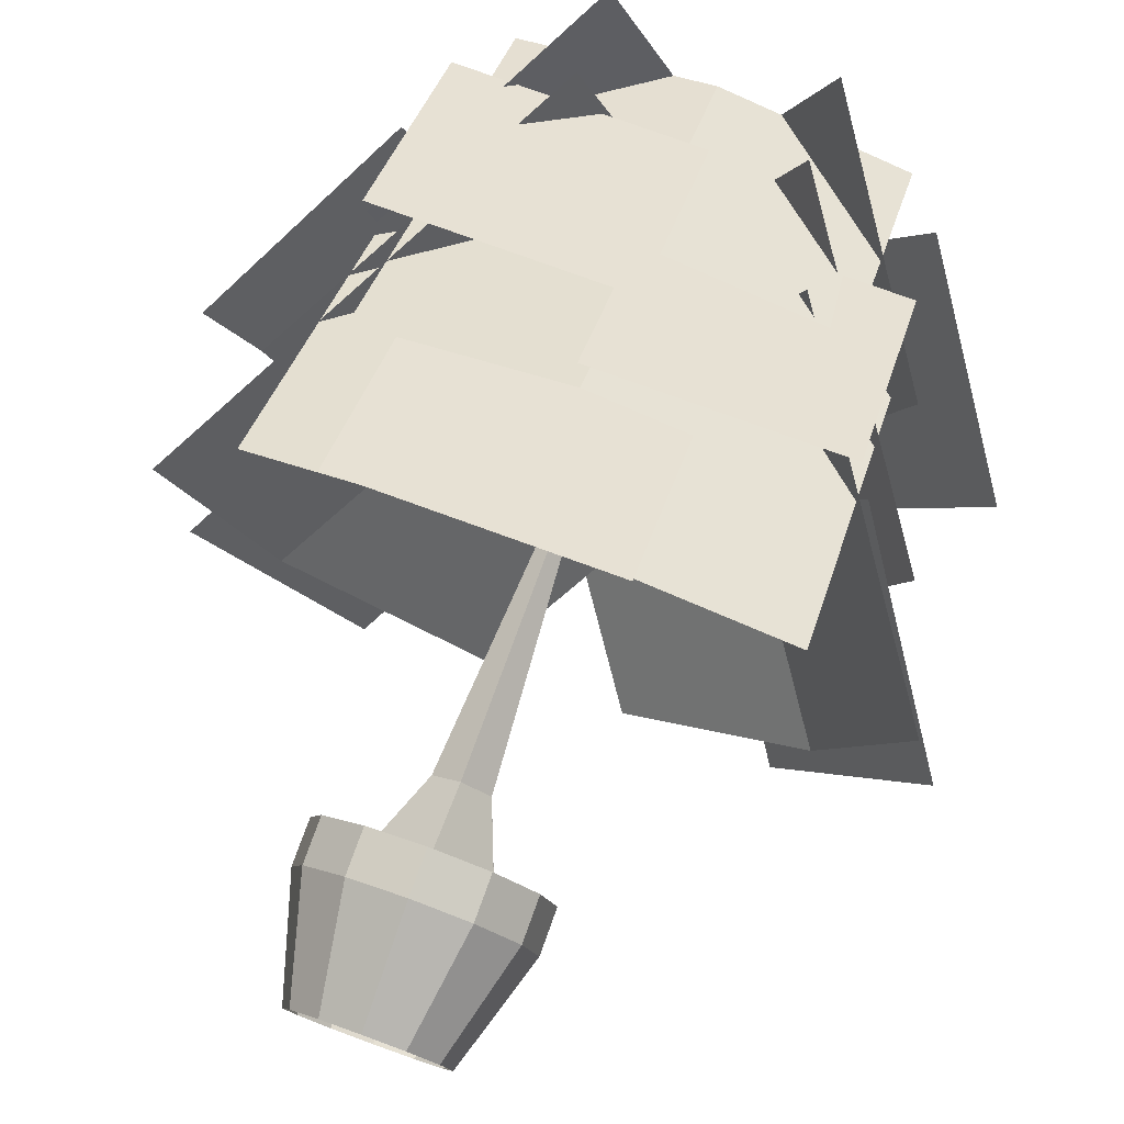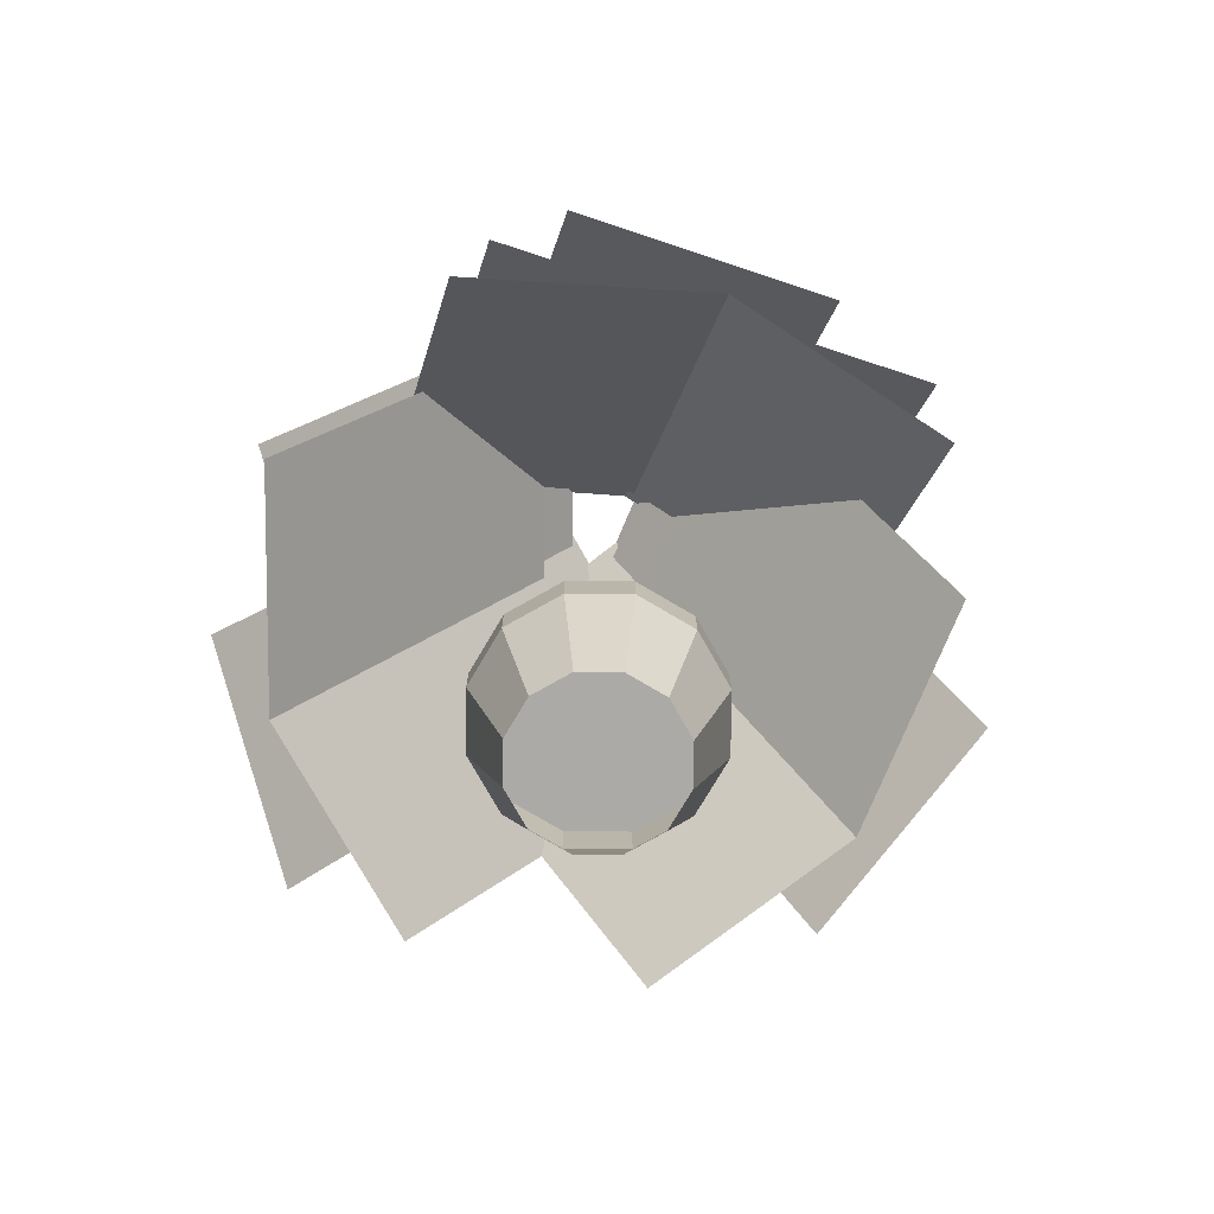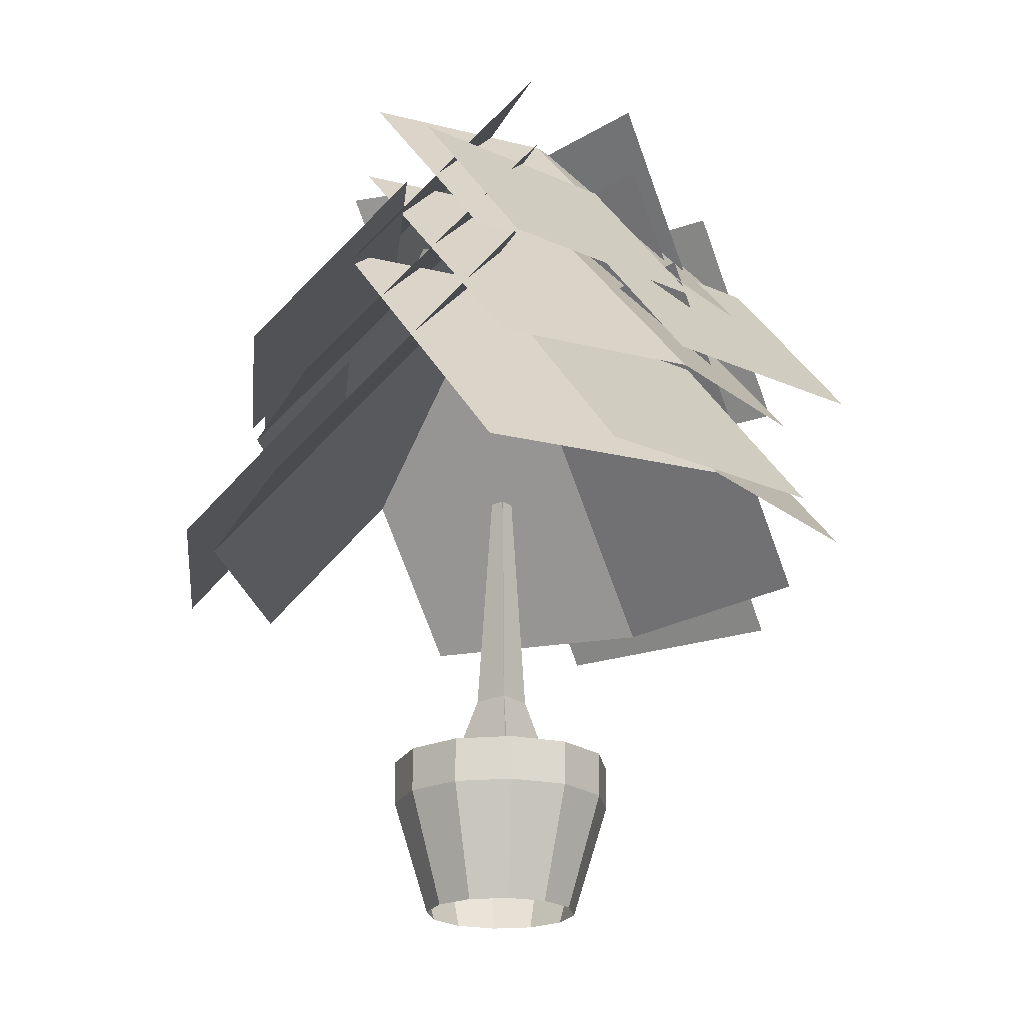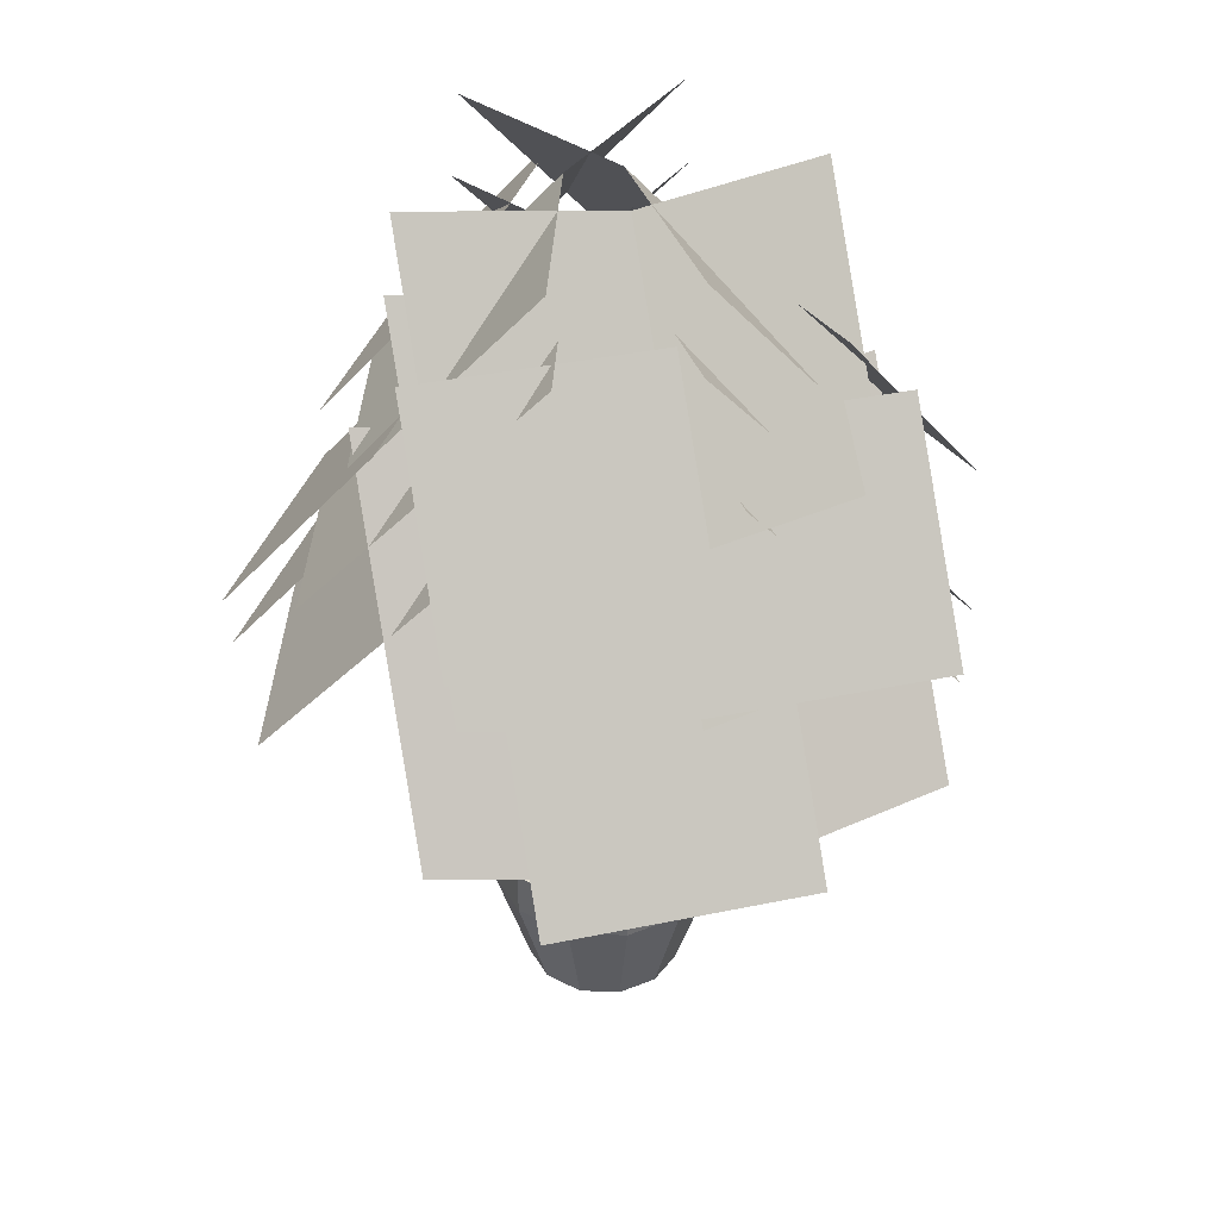
<metadata>
{"format":"obj","ext":"obj","renderer":"f3d","projection":"perspective","resolution":1024,"background":"white","views":[{"elev":78.0,"azim":19.9,"up":"+Z"},{"elev":-76.0,"azim":104.4,"up":"+Y"},{"elev":-21.5,"azim":84.1,"up":"+Y"},{"elev":38.2,"azim":108.0,"up":"+Y"}]}
</metadata>
<code>
o kinominoki1_kinominoki1_kinominoki.png
v 0 0.4722 0
v -0.2214 0.4722 -0.128
v -0.2558 0.4722 -0.000185
v 0 0.4722 0
v -0.1277 0.4722 -0.2216
v -0.2214 0.4722 -0.128
v 0 0.4722 0
v -0.2558 0.4722 -0.000185
v -0.2216 0.4722 0.1277
v 0 0.4722 0
v 0.000185 0.4722 -0.2558
v -0.1277 0.4722 -0.2216
v 0 0.4722 0
v -0.2216 0.4722 0.1277
v -0.128 0.4722 0.2214
v 0 0.4722 0
v 0.128 0.4722 -0.2214
v 0.000185 0.4722 -0.2558
v 0 0.4722 0
v -0.128 0.4722 0.2214
v -0.000185 0.4722 0.2558
v 0 0.4722 0
v 0.2216 0.4722 -0.1277
v 0.128 0.4722 -0.2214
v 0 0.4722 0
v -0.000185 0.4722 0.2558
v 0.1277 0.4722 0.2216
v 0 0.4722 0
v 0.2558 0.4722 0.000185
v 0.2216 0.4722 -0.1277
v 0 0.4722 0
v 0.1277 0.4722 0.2216
v 0.2214 0.4722 0.128
v 0 0.4722 0
v 0.2214 0.4722 0.128
v 0.2558 0.4722 0.000185
v -0.2884 0.3396 -0.1668
v -0.1975 0 -0.1142
v -0.2282 0 -0.000165
v -0.2884 0.3396 -0.1668
v -0.1664 0.3396 -0.2886
v -0.1975 0 -0.1142
v -0.2884 0.3396 -0.1668
v -0.2282 0 -0.000165
v -0.3331 0.3396 -0.000241
v -0.2884 0.3396 -0.1668
v -0.1664 0.4722 -0.2886
v -0.1664 0.3396 -0.2886
v -0.2884 0.3396 -0.1668
v -0.3331 0.3396 -0.000241
v -0.2884 0.4722 -0.1668
v -0.2884 0.3396 -0.1668
v -0.2884 0.4722 -0.1668
v -0.1664 0.4722 -0.2886
v -0.1975 0 -0.1142
v -0.1664 0.3396 -0.2886
v -0.1139 0 -0.1977
v -0.2282 0 -0.000165
v -0.1977 -0 0.1139
v -0.3331 0.3396 -0.000241
v -0.2884 0.4722 -0.1668
v -0.3331 0.3396 -0.000241
v -0.3331 0.4722 -0.000241
v -0.1664 0.4722 -0.2886
v 0.000241 0.4722 -0.3331
v -0.1664 0.3396 -0.2886
v -0.1139 0 -0.1977
v -0.1664 0.3396 -0.2886
v 0.000241 0.3396 -0.3331
v -0.1139 0 -0.1977
v 0.000241 0.3396 -0.3331
v 0.000165 0 -0.2282
v -0.1664 0.3396 -0.2886
v 0.000241 0.4722 -0.3331
v 0.000241 0.3396 -0.3331
v -0.1977 -0 0.1139
v -0.2886 0.3396 0.1664
v -0.3331 0.3396 -0.000241
v -0.1977 -0 0.1139
v -0.1142 -0 0.1975
v -0.2886 0.3396 0.1664
v -0.3331 0.3396 -0.000241
v -0.2886 0.3396 0.1664
v -0.3331 0.4722 -0.000241
v 0.000165 0 -0.2282
v 0.000241 0.3396 -0.3331
v 0.1668 0.3396 -0.2884
v 0.000165 0 -0.2282
v 0.1668 0.3396 -0.2884
v 0.1142 0 -0.1975
v 0.000241 0.4722 -0.3331
v 0.1668 0.4722 -0.2884
v 0.000241 0.3396 -0.3331
v 0.000241 0.3396 -0.3331
v 0.1668 0.4722 -0.2884
v 0.1668 0.3396 -0.2884
v -0.1142 -0 0.1975
v -0.1668 0.3396 0.2884
v -0.2886 0.3396 0.1664
v -0.1142 -0 0.1975
v -0.000165 -0 0.2282
v -0.1668 0.3396 0.2884
v -0.3331 0.4722 -0.000241
v -0.2886 0.3396 0.1664
v -0.2886 0.4722 0.1664
v -0.2886 0.3396 0.1664
v -0.1668 0.3396 0.2884
v -0.2886 0.4722 0.1664
v 0.1142 0 -0.1975
v 0.1668 0.3396 -0.2884
v 0.2886 0.3396 -0.1664
v 0.1142 0 -0.1975
v 0.2886 0.3396 -0.1664
v 0.1977 0 -0.1139
v 0.1668 0.4722 -0.2884
v 0.2886 0.4722 -0.1664
v 0.1668 0.3396 -0.2884
v 0.1668 0.3396 -0.2884
v 0.2886 0.4722 -0.1664
v 0.2886 0.3396 -0.1664
v -0.000165 -0 0.2282
v -0.000241 0.3396 0.3331
v -0.1668 0.3396 0.2884
v -0.000165 -0 0.2282
v 0.1139 -0 0.1977
v -0.000241 0.3396 0.3331
v -0.2886 0.4722 0.1664
v -0.1668 0.3396 0.2884
v -0.1668 0.4722 0.2884
v -0.1668 0.3396 0.2884
v -0.000241 0.3396 0.3331
v -0.1668 0.4722 0.2884
v 0.1977 0 -0.1139
v 0.2886 0.3396 -0.1664
v 0.3331 0.3396 0.000241
v 0.1977 0 -0.1139
v 0.3331 0.3396 0.000241
v 0.2282 -0 0.000165
v 0.2886 0.4722 -0.1664
v 0.3331 0.4722 0.000241
v 0.2886 0.3396 -0.1664
v 0.2886 0.3396 -0.1664
v 0.3331 0.4722 0.000241
v 0.3331 0.3396 0.000241
v 0.1139 -0 0.1977
v 0.1664 0.3396 0.2886
v -0.000241 0.3396 0.3331
v 0.1139 -0 0.1977
v 0.1975 -0 0.1142
v 0.1664 0.3396 0.2886
v -0.1668 0.4722 0.2884
v -0.000241 0.3396 0.3331
v -0.000241 0.4722 0.3331
v -0.000241 0.3396 0.3331
v 0.1664 0.3396 0.2886
v -0.000241 0.4722 0.3331
v 0.2282 -0 0.000165
v 0.3331 0.3396 0.000241
v 0.2884 0.3396 0.1668
v 0.2282 -0 0.000165
v 0.2884 0.3396 0.1668
v 0.1975 -0 0.1142
v 0.1975 -0 0.1142
v 0.2884 0.3396 0.1668
v 0.1664 0.3396 0.2886
v 0.3331 0.4722 0.000241
v 0.2884 0.4722 0.1668
v 0.3331 0.3396 0.000241
v 0.3331 0.3396 0.000241
v 0.2884 0.4722 0.1668
v 0.2884 0.3396 0.1668
v -0.000241 0.4722 0.3331
v 0.1664 0.3396 0.2886
v 0.1664 0.4722 0.2886
v 0.1664 0.4722 0.2886
v 0.2884 0.3396 0.1668
v 0.2884 0.4722 0.1668
v 0.1664 0.4722 0.2886
v 0.1664 0.3396 0.2886
v 0.2884 0.3396 0.1668
v 0 0.6774 0.07528
v 0 0.4722 0.1511
v 0.08119 0.6774 0
v 0 0.6774 0.07528
v -0.08119 0.6774 0
v 0 0.4722 0.1511
v 0 0.6774 0.07528
v 0.08119 0.6774 0
v 0.03358 1.355 0
v 0 0.6774 0.07528
v -0.03358 1.355 0
v -0.08119 0.6774 0
v 0 0.6774 0.07528
v 0.03358 1.355 0
v 0 1.355 0.03114
v 0 0.6774 0.07528
v 0 1.355 0.03114
v -0.03358 1.355 0
v 0 0.4722 0.1511
v 0.1624 0.4722 0
v 0.08119 0.6774 0
v 0 0.4722 0.1511
v -0.08119 0.6774 0
v -0.1624 0.4722 0
v -0.001471 2.045 0.1758
v -0.7124 1.158 0.7436
v -0.001471 1.158 0.9312
v -0.001471 2.045 0.1758
v -0.7124 2.045 -0.01181
v -0.7124 1.158 0.7436
v -0.001471 2.045 0.1758
v -0.001471 1.158 0.9312
v 0.6994 1.158 0.7436
v -0.001471 2.045 0.1758
v 0.6994 1.158 0.7436
v 0.6994 2.045 -0.01181
v -0.001471 2.634 0.103
v -0.5701 1.979 0.5033
v -0.001471 1.979 0.6497
v -0.001471 2.634 0.103
v -0.5701 2.634 -0.04338
v -0.5701 1.979 0.5033
v -0.001471 2.634 0.103
v -0.001471 1.979 0.6497
v 0.5571 1.979 0.5033
v -0.001471 2.634 0.103
v 0.5571 1.979 0.5033
v 0.5571 2.634 -0.04338
v -0.001471 2.388 0.09026
v -0.5937 1.554 0.6561
v -0.001471 1.554 0.8084
v -0.001471 2.388 0.09026
v -0.5937 2.388 -0.06202
v -0.5937 1.554 0.6561
v -0.001471 2.388 0.09026
v -0.001471 1.554 0.8084
v 0.5806 1.554 0.6561
v -0.001471 2.388 0.09026
v 0.5806 1.554 0.6561
v 0.5806 2.388 -0.06202
v -0.2884 0.4722 -0.1668
v -0.2214 0.4722 -0.128
v -0.1664 0.4722 -0.2886
v -0.2884 0.4722 -0.1668
v -0.2558 0.4722 -0.000185
v -0.2214 0.4722 -0.128
v -0.2884 0.4722 -0.1668
v -0.3331 0.4722 -0.000241
v -0.2558 0.4722 -0.000185
v -0.1664 0.4722 -0.2886
v -0.2214 0.4722 -0.128
v -0.1277 0.4722 -0.2216
v -0.1664 0.4722 -0.2886
v -0.1277 0.4722 -0.2216
v 0.000241 0.4722 -0.3331
v -0.3331 0.4722 -0.000241
v -0.2216 0.4722 0.1277
v -0.2558 0.4722 -0.000185
v -0.3331 0.4722 -0.000241
v -0.2886 0.4722 0.1664
v -0.2216 0.4722 0.1277
v -0.1277 0.4722 -0.2216
v 0.000185 0.4722 -0.2558
v 0.000241 0.4722 -0.3331
v -0.2886 0.4722 0.1664
v -0.128 0.4722 0.2214
v -0.2216 0.4722 0.1277
v -0.2886 0.4722 0.1664
v -0.1668 0.4722 0.2884
v -0.128 0.4722 0.2214
v 0.000185 0.4722 -0.2558
v 0.1668 0.4722 -0.2884
v 0.000241 0.4722 -0.3331
v 0.000185 0.4722 -0.2558
v 0.128 0.4722 -0.2214
v 0.1668 0.4722 -0.2884
v -0.1668 0.4722 0.2884
v -0.000185 0.4722 0.2558
v -0.128 0.4722 0.2214
v -0.1668 0.4722 0.2884
v -0.000241 0.4722 0.3331
v -0.000185 0.4722 0.2558
v 0.128 0.4722 -0.2214
v 0.2886 0.4722 -0.1664
v 0.1668 0.4722 -0.2884
v 0.128 0.4722 -0.2214
v 0.2216 0.4722 -0.1277
v 0.2886 0.4722 -0.1664
v -0.000241 0.4722 0.3331
v 0.1277 0.4722 0.2216
v -0.000185 0.4722 0.2558
v -0.000241 0.4722 0.3331
v 0.1664 0.4722 0.2886
v 0.1277 0.4722 0.2216
v 0.2216 0.4722 -0.1277
v 0.3331 0.4722 0.000241
v 0.2886 0.4722 -0.1664
v 0.2216 0.4722 -0.1277
v 0.2558 0.4722 0.000185
v 0.3331 0.4722 0.000241
v 0.1664 0.4722 0.2886
v 0.2214 0.4722 0.128
v 0.1277 0.4722 0.2216
v 0.1664 0.4722 0.2886
v 0.2884 0.4722 0.1668
v 0.2214 0.4722 0.128
v 0.2884 0.4722 0.1668
v 0.2558 0.4722 0.000185
v 0.2214 0.4722 0.128
v 0.2884 0.4722 0.1668
v 0.3331 0.4722 0.000241
v 0.2558 0.4722 0.000185
v 0.05362 1.816 0.7883
v -0.6445 2.377 0.333
v -0.6445 1.816 0.7883
v 0.05362 1.816 0.7883
v 0.05362 2.377 0.333
v -0.6445 2.377 0.333
v 0.6741 1.605 0.8231
v -0.02662 2.168 0.3662
v -0.02662 1.605 0.8231
v 0.6741 1.605 0.8231
v 0.6741 2.168 0.3662
v -0.02662 2.168 0.3662
v 0.2775 1.121 1.01
v -0.4724 1.723 0.5206
v -0.4724 1.121 1.01
v 0.2775 1.121 1.01
v 0.2775 1.723 0.5206
v -0.4724 1.723 0.5206
v -0.000124 0.6774 -0.07712
v -0.000452 0.4722 -0.1529
v -0.08099 0.6774 -0.001483
v -0.000124 0.6774 -0.07712
v 0.08139 0.6774 -0.002187
v -0.000452 0.4722 -0.1529
v -0.000124 0.6774 -0.07712
v -0.08099 0.6774 -0.001483
v -0.03338 1.355 -0.00169
v -0.000124 0.6774 -0.07712
v 0.03378 1.355 -0.001981
v 0.08139 0.6774 -0.002187
v -0.000124 0.6774 -0.07712
v -0.03338 1.355 -0.00169
v 6.7e-05 1.355 -0.03297
v -0.000124 0.6774 -0.07712
v 6.7e-05 1.355 -0.03297
v 0.03378 1.355 -0.001981
v -0.000452 0.4722 -0.1529
v -0.1622 0.4722 -0.001132
v -0.08099 0.6774 -0.001483
v -0.000452 0.4722 -0.1529
v 0.08139 0.6774 -0.002187
v 0.1626 0.4722 -0.002538
v -0.1356 2.045 -0.07631
v -0.1409 1.158 -0.9862
v -0.7286 1.158 -0.5442
v -0.1356 2.045 -0.07631
v 0.4521 2.045 -0.5183
v -0.1409 1.158 -0.9862
v -0.1356 2.045 -0.07631
v -0.7286 1.158 -0.5442
v -1.015 1.158 0.1222
v -0.1356 2.045 -0.07631
v -1.015 1.158 0.1222
v -0.4224 2.045 0.5901
v -0.07845 2.634 -0.03122
v -0.04047 1.979 -0.7256
v -0.5076 1.979 -0.3698
v -0.07845 2.634 -0.03122
v 0.3887 2.634 -0.387
v -0.04047 1.979 -0.7256
v -0.07845 2.634 -0.03122
v -0.5076 1.979 -0.3698
v -0.7387 1.979 0.1593
v -0.07845 2.634 -0.03122
v -0.7387 1.979 0.1593
v -0.3095 2.634 0.498
v -0.06845 2.388 -0.02333
v -0.1459 1.554 -0.8388
v -0.6322 1.554 -0.4682
v -0.06845 2.388 -0.02333
v 0.4179 2.388 -0.3939
v -0.1459 1.554 -0.8388
v -0.06845 2.388 -0.02333
v -0.6322 1.554 -0.4682
v -0.8732 1.554 0.08312
v -0.06845 2.388 -0.02333
v -0.8732 1.554 0.08312
v -0.3095 2.388 0.528
v -0.6505 1.816 -0.4124
v 0.1393 2.377 -0.6785
v -0.2181 1.816 -0.9605
v -0.6505 1.816 -0.4124
v -0.2931 2.377 -0.1304
v 0.1393 2.377 -0.6785
v -1.062 1.605 0.05304
v -0.2695 2.168 -0.214
v -0.6282 1.605 -0.497
v -1.062 1.605 0.05304
v -0.7035 2.168 0.3361
v -0.2695 2.168 -0.214
v -0.963 1.121 -0.3738
v -0.1146 1.723 -0.6596
v -0.4985 1.121 -0.9625
v -0.963 1.121 -0.3738
v -0.5791 1.723 -0.07093
v -0.1146 1.723 -0.6596
v 0.1851 2.045 -0.1531
v 1.047 1.158 0.1372
v 0.8201 1.158 -0.5621
v 0.1851 2.045 -0.1531
v 0.4124 2.045 0.5462
v 1.047 1.158 0.1372
v 0.1851 2.045 -0.1531
v 0.8201 1.158 -0.5621
v 0.2829 1.158 -1.05
v 0.1851 2.045 -0.1531
v 0.2829 1.158 -1.05
v -0.3521 2.045 -0.6407
v 0.1239 2.634 -0.1137
v 0.7684 1.979 0.1476
v 0.5835 1.979 -0.4097
v 0.1239 2.634 -0.1137
v 0.3088 2.634 0.4437
v 0.7684 1.979 0.1476
v 0.1239 2.634 -0.1137
v 0.5835 1.979 -0.4097
v 0.158 1.979 -0.8
v 0.1239 2.634 -0.1137
v 0.158 1.979 -0.8
v -0.3016 2.634 -0.504
v 0.1132 2.388 -0.1068
v 0.9096 1.554 0.08465
v 0.7169 1.554 -0.4957
v 0.1132 2.388 -0.1068
v 0.3058 2.388 0.4735
v 0.9096 1.554 0.08465
v 0.1132 2.388 -0.1068
v 0.7169 1.554 -0.4957
v 0.2737 1.554 -0.9026
v 0.1132 2.388 -0.1068
v 0.2737 1.554 -0.9026
v -0.33 2.388 -0.5137
v 0.6702 1.816 -0.5311
v 0.6655 2.377 0.3024
v 1.048 1.816 0.05588
v 0.6702 1.816 -0.5311
v 0.2874 2.377 -0.2845
v 0.6655 2.377 0.3024
v 0.3635 1.605 -1.072
v 0.3588 2.168 -0.235
v 0.7429 1.605 -0.4825
v 0.3635 1.605 -1.072
v -0.02063 2.168 -0.8241
v 0.3588 2.168 -0.235
v 0.7351 1.121 -0.8391
v 0.73 1.723 0.0561
v 1.141 1.121 -0.2087
v 0.7351 1.121 -0.8391
v 0.324 1.723 -0.5743
v 0.73 1.723 0.0561
f 1 2 3
f 4 5 6
f 7 8 9
f 10 11 12
f 13 14 15
f 16 17 18
f 19 20 21
f 22 23 24
f 25 26 27
f 28 29 30
f 31 32 33
f 34 35 36
f 37 38 39
f 40 41 42
f 43 44 45
f 46 47 48
f 49 50 51
f 52 53 54
f 55 56 57
f 58 59 60
f 61 62 63
f 64 65 66
f 67 68 69
f 70 71 72
f 73 74 75
f 76 77 78
f 79 80 81
f 82 83 84
f 85 86 87
f 88 89 90
f 91 92 93
f 94 95 96
f 97 98 99
f 100 101 102
f 103 104 105
f 106 107 108
f 109 110 111
f 112 113 114
f 115 116 117
f 118 119 120
f 121 122 123
f 124 125 126
f 127 128 129
f 130 131 132
f 133 134 135
f 136 137 138
f 139 140 141
f 142 143 144
f 145 146 147
f 148 149 150
f 151 152 153
f 154 155 156
f 157 158 159
f 160 161 162
f 163 164 165
f 166 167 168
f 169 170 171
f 172 173 174
f 175 176 177
f 178 179 180
f 181 182 183
f 184 185 186
f 187 188 189
f 190 191 192
f 193 194 195
f 196 197 198
f 199 200 201
f 202 203 204
f 205 206 207
f 208 209 210
f 211 212 213
f 214 215 216
f 217 218 219
f 220 221 222
f 223 224 225
f 226 227 228
f 229 230 231
f 232 233 234
f 235 236 237
f 238 239 240
f 241 242 243
f 244 245 246
f 247 248 249
f 250 251 252
f 253 254 255
f 256 257 258
f 259 260 261
f 262 263 264
f 265 266 267
f 268 269 270
f 271 272 273
f 274 275 276
f 277 278 279
f 280 281 282
f 283 284 285
f 286 287 288
f 289 290 291
f 292 293 294
f 295 296 297
f 298 299 300
f 301 302 303
f 304 305 306
f 307 308 309
f 310 311 312
f 313 314 315
f 316 317 318
f 319 320 321
f 322 323 324
f 325 326 327
f 328 329 330
f 331 332 333
f 334 335 336
f 337 338 339
f 340 341 342
f 343 344 345
f 346 347 348
f 349 350 351
f 352 353 354
f 355 356 357
f 358 359 360
f 361 362 363
f 364 365 366
f 367 368 369
f 370 371 372
f 373 374 375
f 376 377 378
f 379 380 381
f 382 383 384
f 385 386 387
f 388 389 390
f 391 392 393
f 394 395 396
f 397 398 399
f 400 401 402
f 403 404 405
f 406 407 408
f 409 410 411
f 412 413 414
f 415 416 417
f 418 419 420
f 421 422 423
f 424 425 426
f 427 428 429
f 430 431 432
f 433 434 435
f 436 437 438
f 439 440 441
f 442 443 444
f 445 446 447
f 448 449 450
f 451 452 453
f 454 455 456
f 457 458 459
f 460 461 462

</code>
